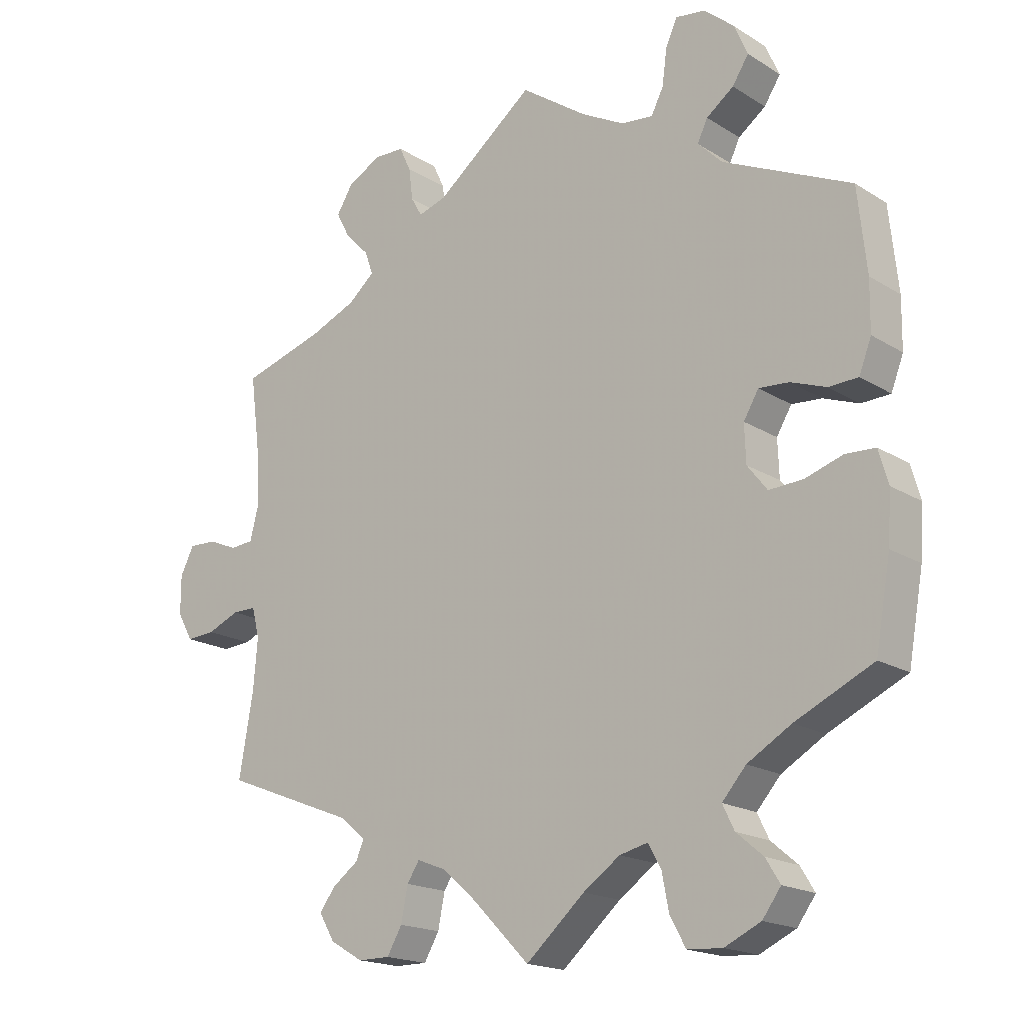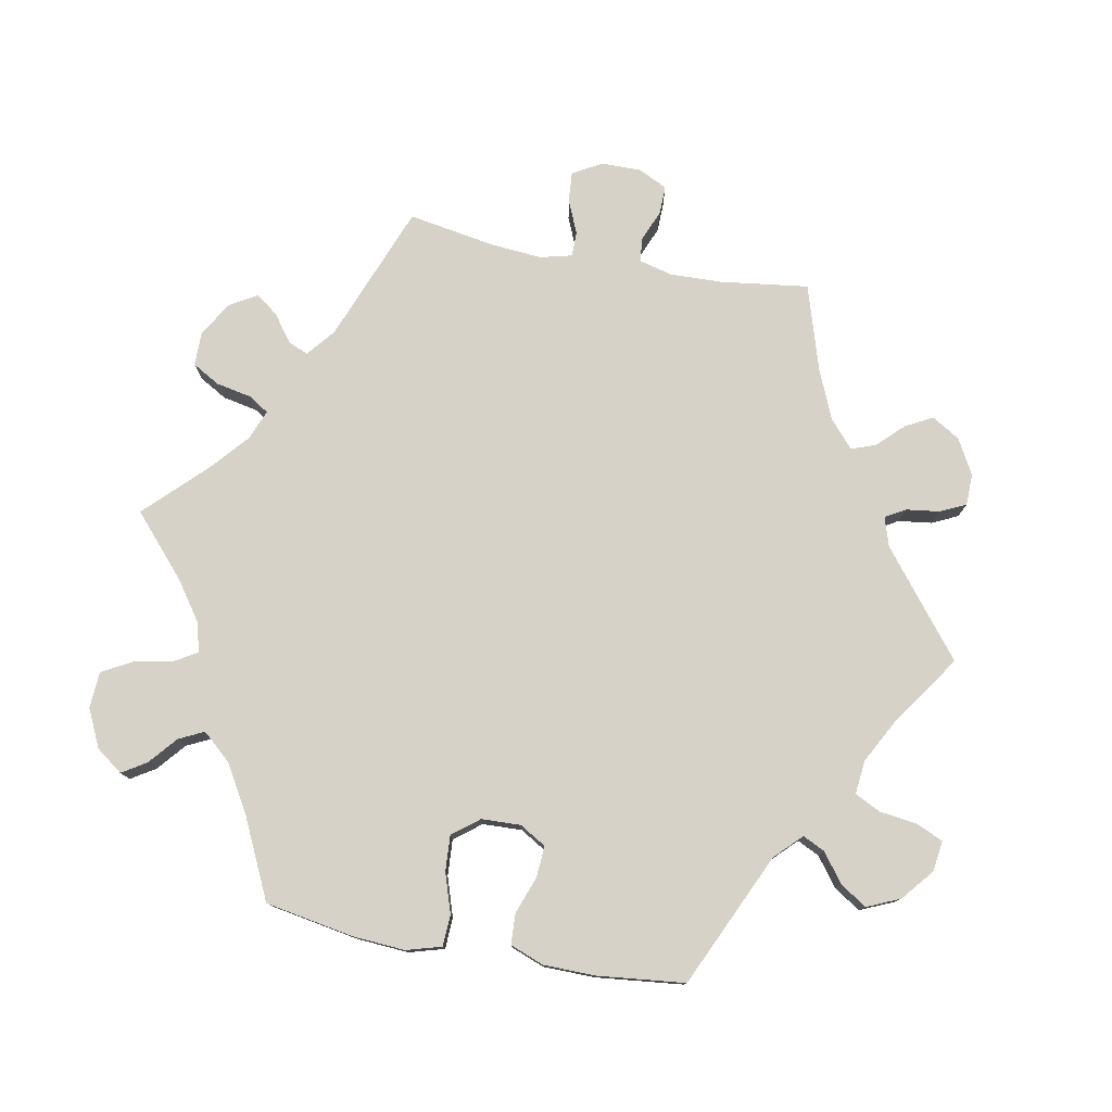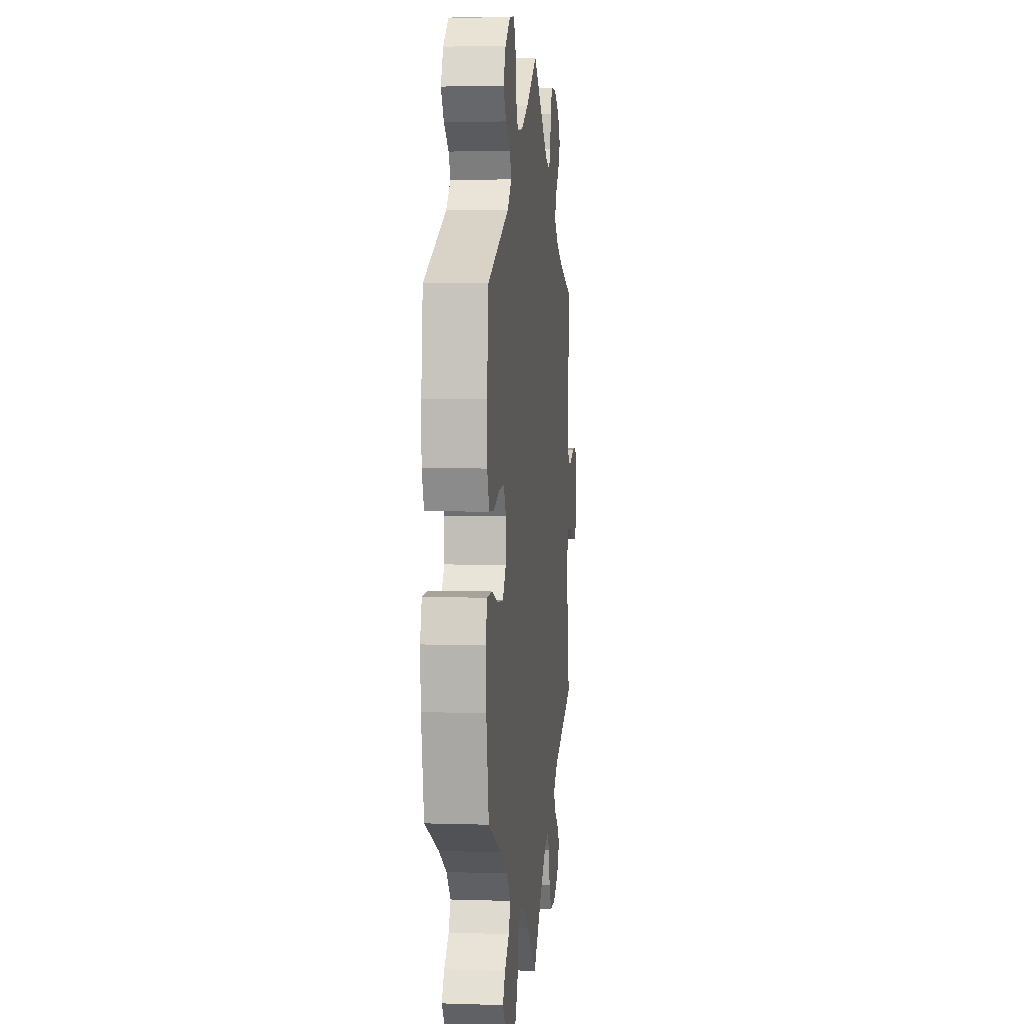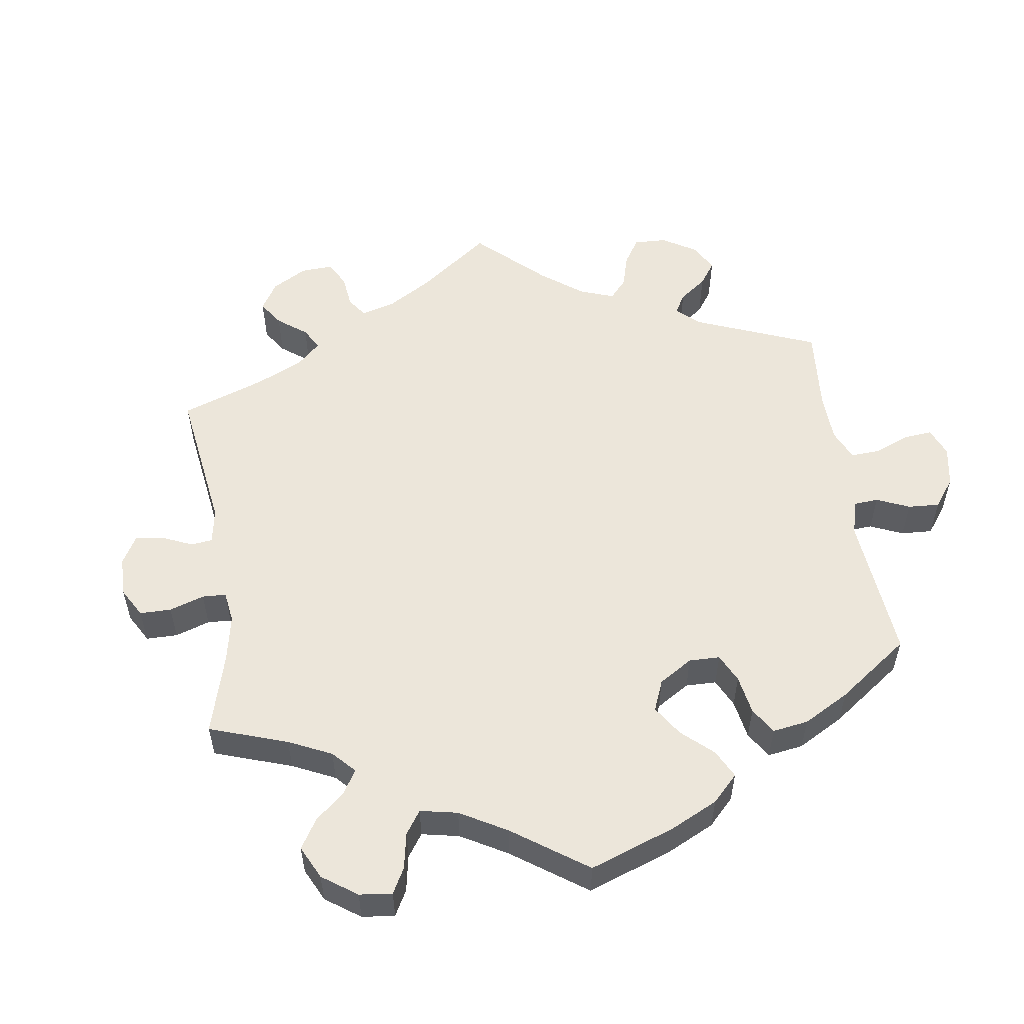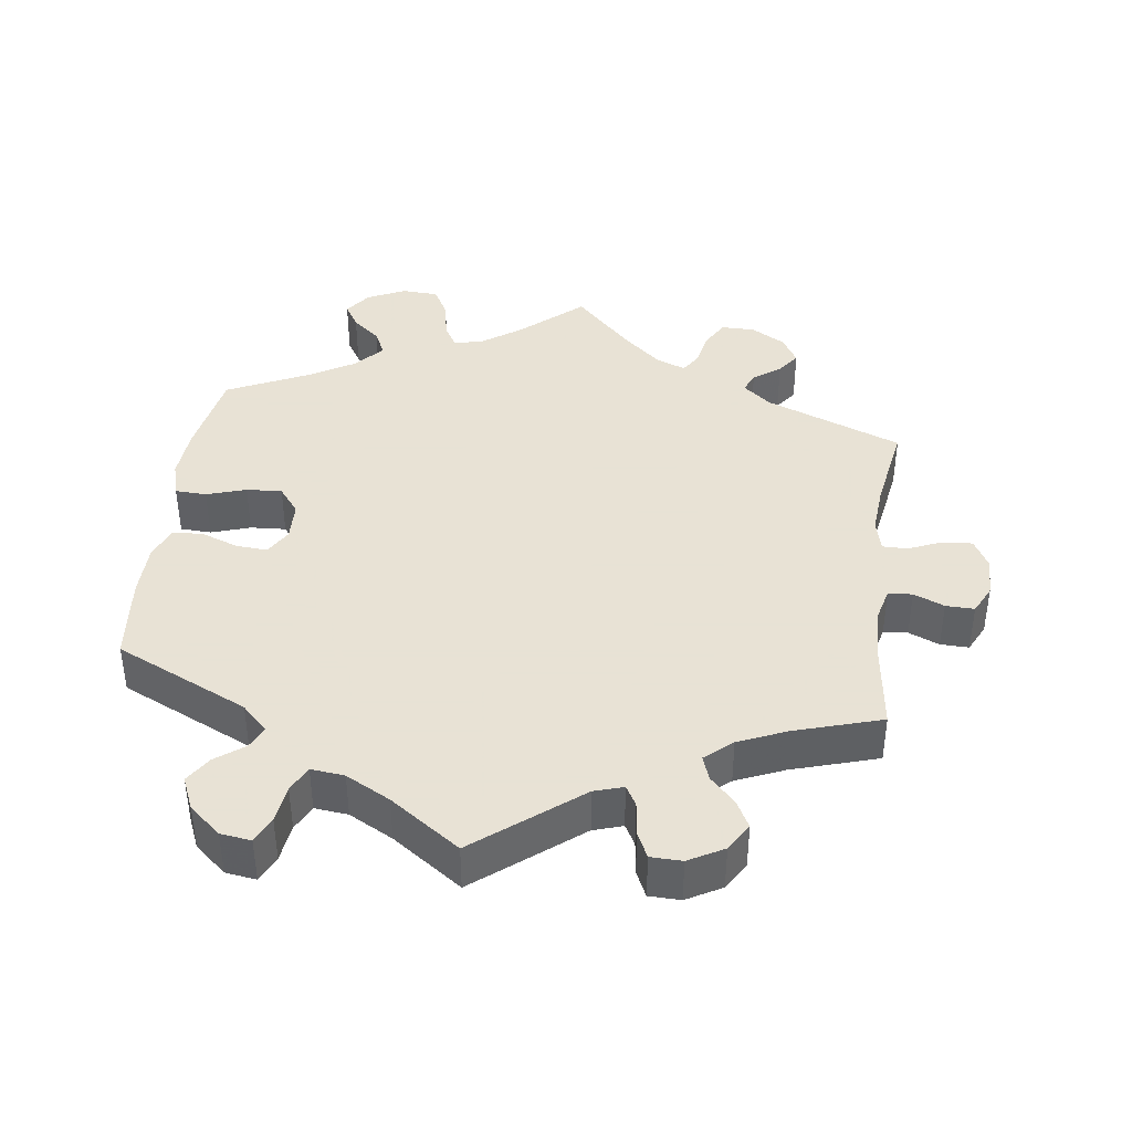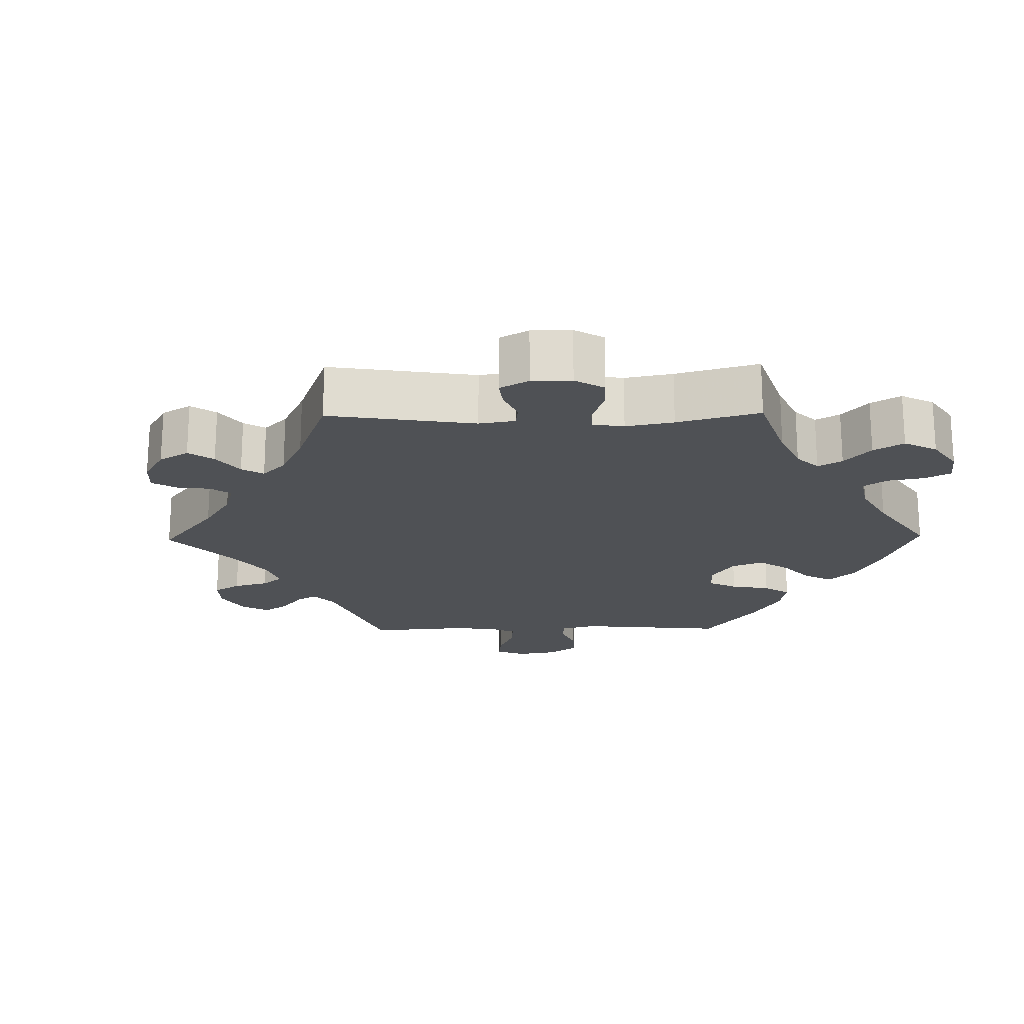
<metadata>
{"format":"obj","ext":"obj","renderer":"f3d","projection":"perspective","resolution":1024,"background":"white","views":[{"elev":-18.0,"azim":-140.3,"up":"+Z"},{"elev":77.6,"azim":-79.4,"up":"+Y"},{"elev":4.2,"azim":-83.8,"up":"+Z"},{"elev":54.3,"azim":-128.1,"up":"+Y"},{"elev":40.6,"azim":7.5,"up":"+Y"},{"elev":-19.6,"azim":151.0,"up":"+Y"}]}
</metadata>
<code>
v 0.309 0.07 -0.364
v 0.27 0.07 -0.396
v 0.282 0.07 -0.424
v 0.32 0.07 -0.452
v 0.343 0.07 -0.483
v 0.32 0.07 -0.522
v 0.272 0.07 -0.55
v 0.225 0.07 -0.55
v 0.203 0.07 -0.512
v 0.193 0.07 -0.462
v 0.175 0.07 -0.434
v 0.134 0.07 -0.45
v 0.083 0.07 -0.494
v 0 0.07 -0.578
v -0.086 0.07 -0.502
v -0.14 0.07 -0.464
v -0.181 0.07 -0.454
v -0.2 0.07 -0.487
v -0.21 0.07 -0.54
v -0.233 0.07 -0.582
v -0.284 0.07 -0.585
v -0.337 0.07 -0.56
v -0.364 0.07 -0.523
v -0.343 0.07 -0.489
v -0.304 0.07 -0.456
v -0.287 0.07 -0.421
v -0.322 0.07 -0.381
v -0.386 0.07 -0.343
v -0.5 0.07 -0.289
v -0.522 0.07 -0.165
v -0.527 0.07 -0.092
v -0.513 0.07 -0.043
v -0.469 0.07 -0.041
v -0.414 0.07 -0.059
v -0.364 0.07 -0.062
v -0.335 0.07 -0.025
v -0.333 0.07 0.03
v -0.355 0.07 0.067
v -0.399 0.07 0.064
v -0.451 0.07 0.045
v -0.494 0.07 0.047
v -0.512 0.07 0.094
v -0.513 0.07 0.167
v -0.5 0.07 0.289
v -0.313 0.07 0.375
v -0.277 0.07 0.411
v -0.292 0.07 0.442
v -0.332 0.07 0.472
v -0.356 0.07 0.509
v -0.336 0.07 0.555
v -0.292 0.07 0.592
v -0.249 0.07 0.598
v -0.232 0.07 0.561
v -0.225 0.07 0.508
v -0.207 0.07 0.472
v -0.16 0.07 0.477
v -0.098 0.07 0.51
v 0 0.07 0.578
v 0.144 0.07 0.464
v 0.185 0.07 0.451
v 0.201 0.07 0.479
v 0.207 0.07 0.526
v 0.224 0.07 0.562
v 0.268 0.07 0.563
v 0.317 0.07 0.536
v 0.341 0.07 0.497
v 0.321 0.07 0.459
v 0.286 0.07 0.423
v 0.274 0.07 0.389
v 0.312 0.07 0.356
v 0.38 0.07 0.327
v 0.501 0.07 0.29
v 0.485 0.07 0.166
v 0.483 0.07 0.094
v 0.495 0.07 0.047
v 0.529 0.07 0.044
v 0.572 0.07 0.062
v 0.612 0.07 0.063
v 0.632 0.07 0.023
v 0.632 0.07 -0.033
v 0.609 0.07 -0.074
v 0.567 0.07 -0.071
v 0.52 0.07 -0.051
v 0.485 0.07 -0.051
v 0.474 0.07 -0.095
v 0.48 0.07 -0.167
v 0.501 0.07 -0.289
v 0.309 0 -0.364
v 0.27 0 -0.396
v 0.282 0 -0.424
v 0.32 0 -0.452
v 0.343 0 -0.483
v 0.32 0 -0.522
v 0.272 0 -0.55
v 0.225 0 -0.55
v 0.203 0 -0.512
v 0.193 0 -0.462
v 0.175 0 -0.434
v 0.134 0 -0.45
v 0.083 0 -0.494
v 0 0 -0.578
v -0.086 0 -0.502
v -0.14 0 -0.464
v -0.181 0 -0.454
v -0.2 0 -0.487
v -0.21 0 -0.54
v -0.233 0 -0.582
v -0.284 0 -0.585
v -0.337 0 -0.56
v -0.364 0 -0.523
v -0.343 0 -0.489
v -0.304 0 -0.456
v -0.287 0 -0.421
v -0.322 0 -0.381
v -0.386 0 -0.343
v -0.5 0 -0.289
v -0.522 0 -0.165
v -0.527 0 -0.092
v -0.513 0 -0.043
v -0.469 0 -0.041
v -0.414 0 -0.059
v -0.364 0 -0.062
v -0.335 0 -0.025
v -0.333 0 0.03
v -0.355 0 0.067
v -0.399 0 0.064
v -0.451 0 0.045
v -0.494 0 0.047
v -0.512 0 0.094
v -0.513 0 0.167
v -0.5 0 0.289
v -0.313 0 0.375
v -0.277 0 0.411
v -0.292 0 0.442
v -0.332 0 0.472
v -0.356 0 0.509
v -0.336 0 0.555
v -0.292 0 0.592
v -0.249 0 0.598
v -0.232 0 0.561
v -0.225 0 0.508
v -0.207 0 0.472
v -0.16 0 0.477
v -0.098 0 0.51
v 0 0 0.578
v 0.144 0 0.464
v 0.185 0 0.451
v 0.201 0 0.479
v 0.207 0 0.526
v 0.224 0 0.562
v 0.268 0 0.563
v 0.317 0 0.536
v 0.341 0 0.497
v 0.321 0 0.459
v 0.286 0 0.423
v 0.274 0 0.389
v 0.312 0 0.356
v 0.38 0 0.327
v 0.501 0 0.29
v 0.485 0 0.166
v 0.483 0 0.094
v 0.495 0 0.047
v 0.529 0 0.044
v 0.572 0 0.062
v 0.612 0 0.063
v 0.632 0 0.023
v 0.632 0 -0.033
v 0.609 0 -0.074
v 0.567 0 -0.071
v 0.52 0 -0.051
v 0.485 0 -0.051
v 0.474 0 -0.095
v 0.48 0 -0.167
v 0.501 0 -0.289
f 86 87 1
f 85 86 1 2
f 84 85 2
f 80 81 82 83
f 80 83 84
f 79 80 84
f 76 77 78 79
f 75 76 79 84
f 74 75 84 2
f 71 72 73
f 70 71 73 74
f 69 70 74 2
f 65 66 67 68
f 65 68 69
f 64 65 69
f 61 62 63 64
f 60 61 64 69
f 59 60 69 2
f 57 58 59 2
f 51 52 53 54
f 51 54 55
f 50 51 55
f 47 48 49 50
f 46 47 50 55
f 45 46 55 56
f 43 44 45
f 39 40 41 42
f 38 39 42 43
f 31 32 33 34
f 31 34 35
f 28 29 30 31
f 27 28 31 35
f 26 27 35 36
f 22 23 24 25
f 22 25 26
f 21 22 26
f 18 19 20 21
f 17 18 21 26
f 16 17 26 36
f 13 14 15
f 12 13 15 16
f 11 12 16 36
f 7 8 9 10
f 7 10 11
f 6 7 11
f 3 4 5 6
f 2 3 6 11
f 38 43 45 56
f 37 38 56 57
f 36 37 57
f 2 11 36 57
f 88 174 173
f 89 88 173 172
f 89 172 171
f 170 169 168 167
f 171 170 167
f 171 167 166
f 166 165 164 163
f 171 166 163 162
f 89 171 162 161
f 160 159 158
f 161 160 158 157
f 89 161 157 156
f 155 154 153 152
f 156 155 152
f 156 152 151
f 151 150 149 148
f 156 151 148 147
f 89 156 147 146
f 89 146 145 144
f 141 140 139 138
f 142 141 138
f 142 138 137
f 137 136 135 134
f 142 137 134 133
f 143 142 133 132
f 132 131 130
f 129 128 127 126
f 130 129 126 125
f 121 120 119 118
f 122 121 118
f 118 117 116 115
f 122 118 115 114
f 123 122 114 113
f 112 111 110 109
f 113 112 109
f 113 109 108
f 108 107 106 105
f 113 108 105 104
f 123 113 104 103
f 102 101 100
f 103 102 100 99
f 123 103 99 98
f 97 96 95 94
f 98 97 94
f 98 94 93
f 93 92 91 90
f 98 93 90 89
f 143 132 130 125
f 144 143 125 124
f 144 124 123
f 144 123 98 89
f 1 88 89 2
f 2 89 90 3
f 3 90 91 4
f 4 91 92 5
f 5 92 93 6
f 6 93 94 7
f 7 94 95 8
f 8 95 96 9
f 9 96 97 10
f 10 97 98 11
f 11 98 99 12
f 12 99 100 13
f 13 100 101 14
f 14 101 102 15
f 15 102 103 16
f 16 103 104 17
f 17 104 105 18
f 18 105 106 19
f 19 106 107 20
f 20 107 108 21
f 21 108 109 22
f 22 109 110 23
f 23 110 111 24
f 24 111 112 25
f 25 112 113 26
f 26 113 114 27
f 27 114 115 28
f 28 115 116 29
f 29 116 117 30
f 30 117 118 31
f 31 118 119 32
f 32 119 120 33
f 33 120 121 34
f 34 121 122 35
f 35 122 123 36
f 36 123 124 37
f 37 124 125 38
f 38 125 126 39
f 39 126 127 40
f 40 127 128 41
f 41 128 129 42
f 42 129 130 43
f 43 130 131 44
f 44 131 132 45
f 45 132 133 46
f 46 133 134 47
f 47 134 135 48
f 48 135 136 49
f 49 136 137 50
f 50 137 138 51
f 51 138 139 52
f 52 139 140 53
f 53 140 141 54
f 54 141 142 55
f 55 142 143 56
f 56 143 144 57
f 57 144 145 58
f 58 145 146 59
f 59 146 147 60
f 60 147 148 61
f 61 148 149 62
f 62 149 150 63
f 63 150 151 64
f 64 151 152 65
f 65 152 153 66
f 66 153 154 67
f 67 154 155 68
f 68 155 156 69
f 69 156 157 70
f 70 157 158 71
f 71 158 159 72
f 72 159 160 73
f 73 160 161 74
f 74 161 162 75
f 75 162 163 76
f 76 163 164 77
f 77 164 165 78
f 78 165 166 79
f 79 166 167 80
f 80 167 168 81
f 81 168 169 82
f 82 169 170 83
f 83 170 171 84
f 84 171 172 85
f 85 172 173 86
f 86 173 174 87
f 87 174 88 1

</code>
